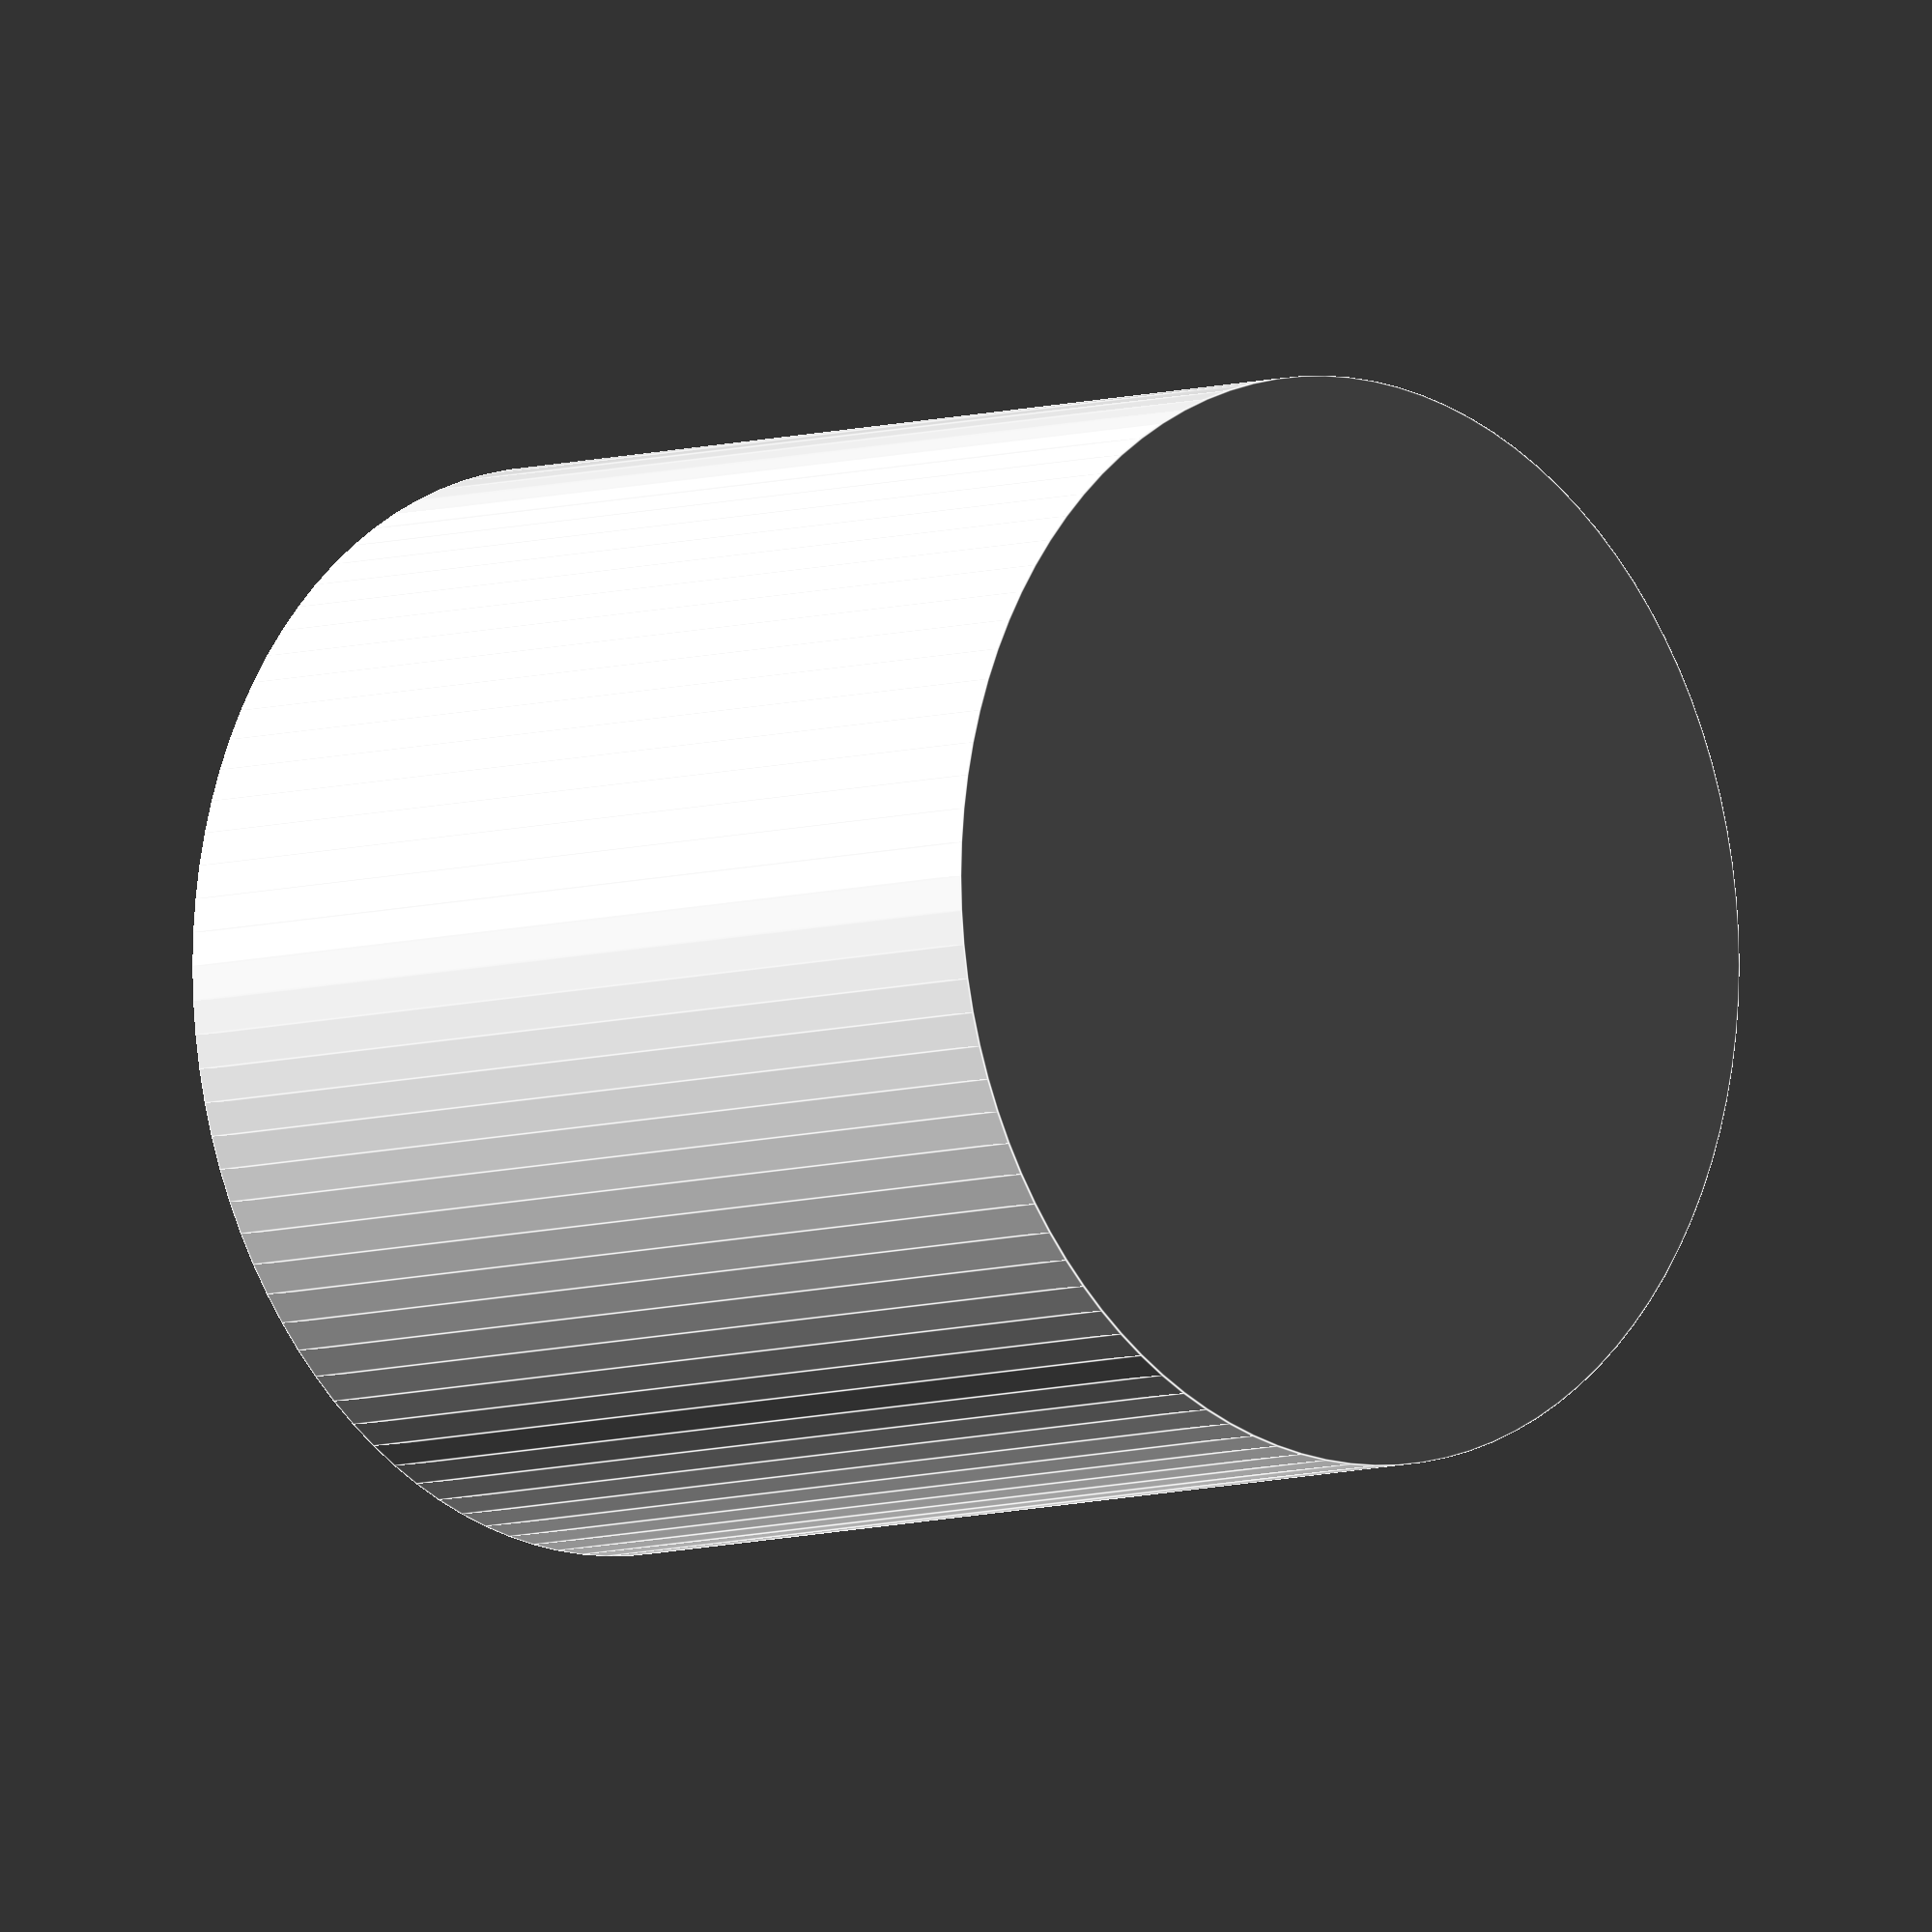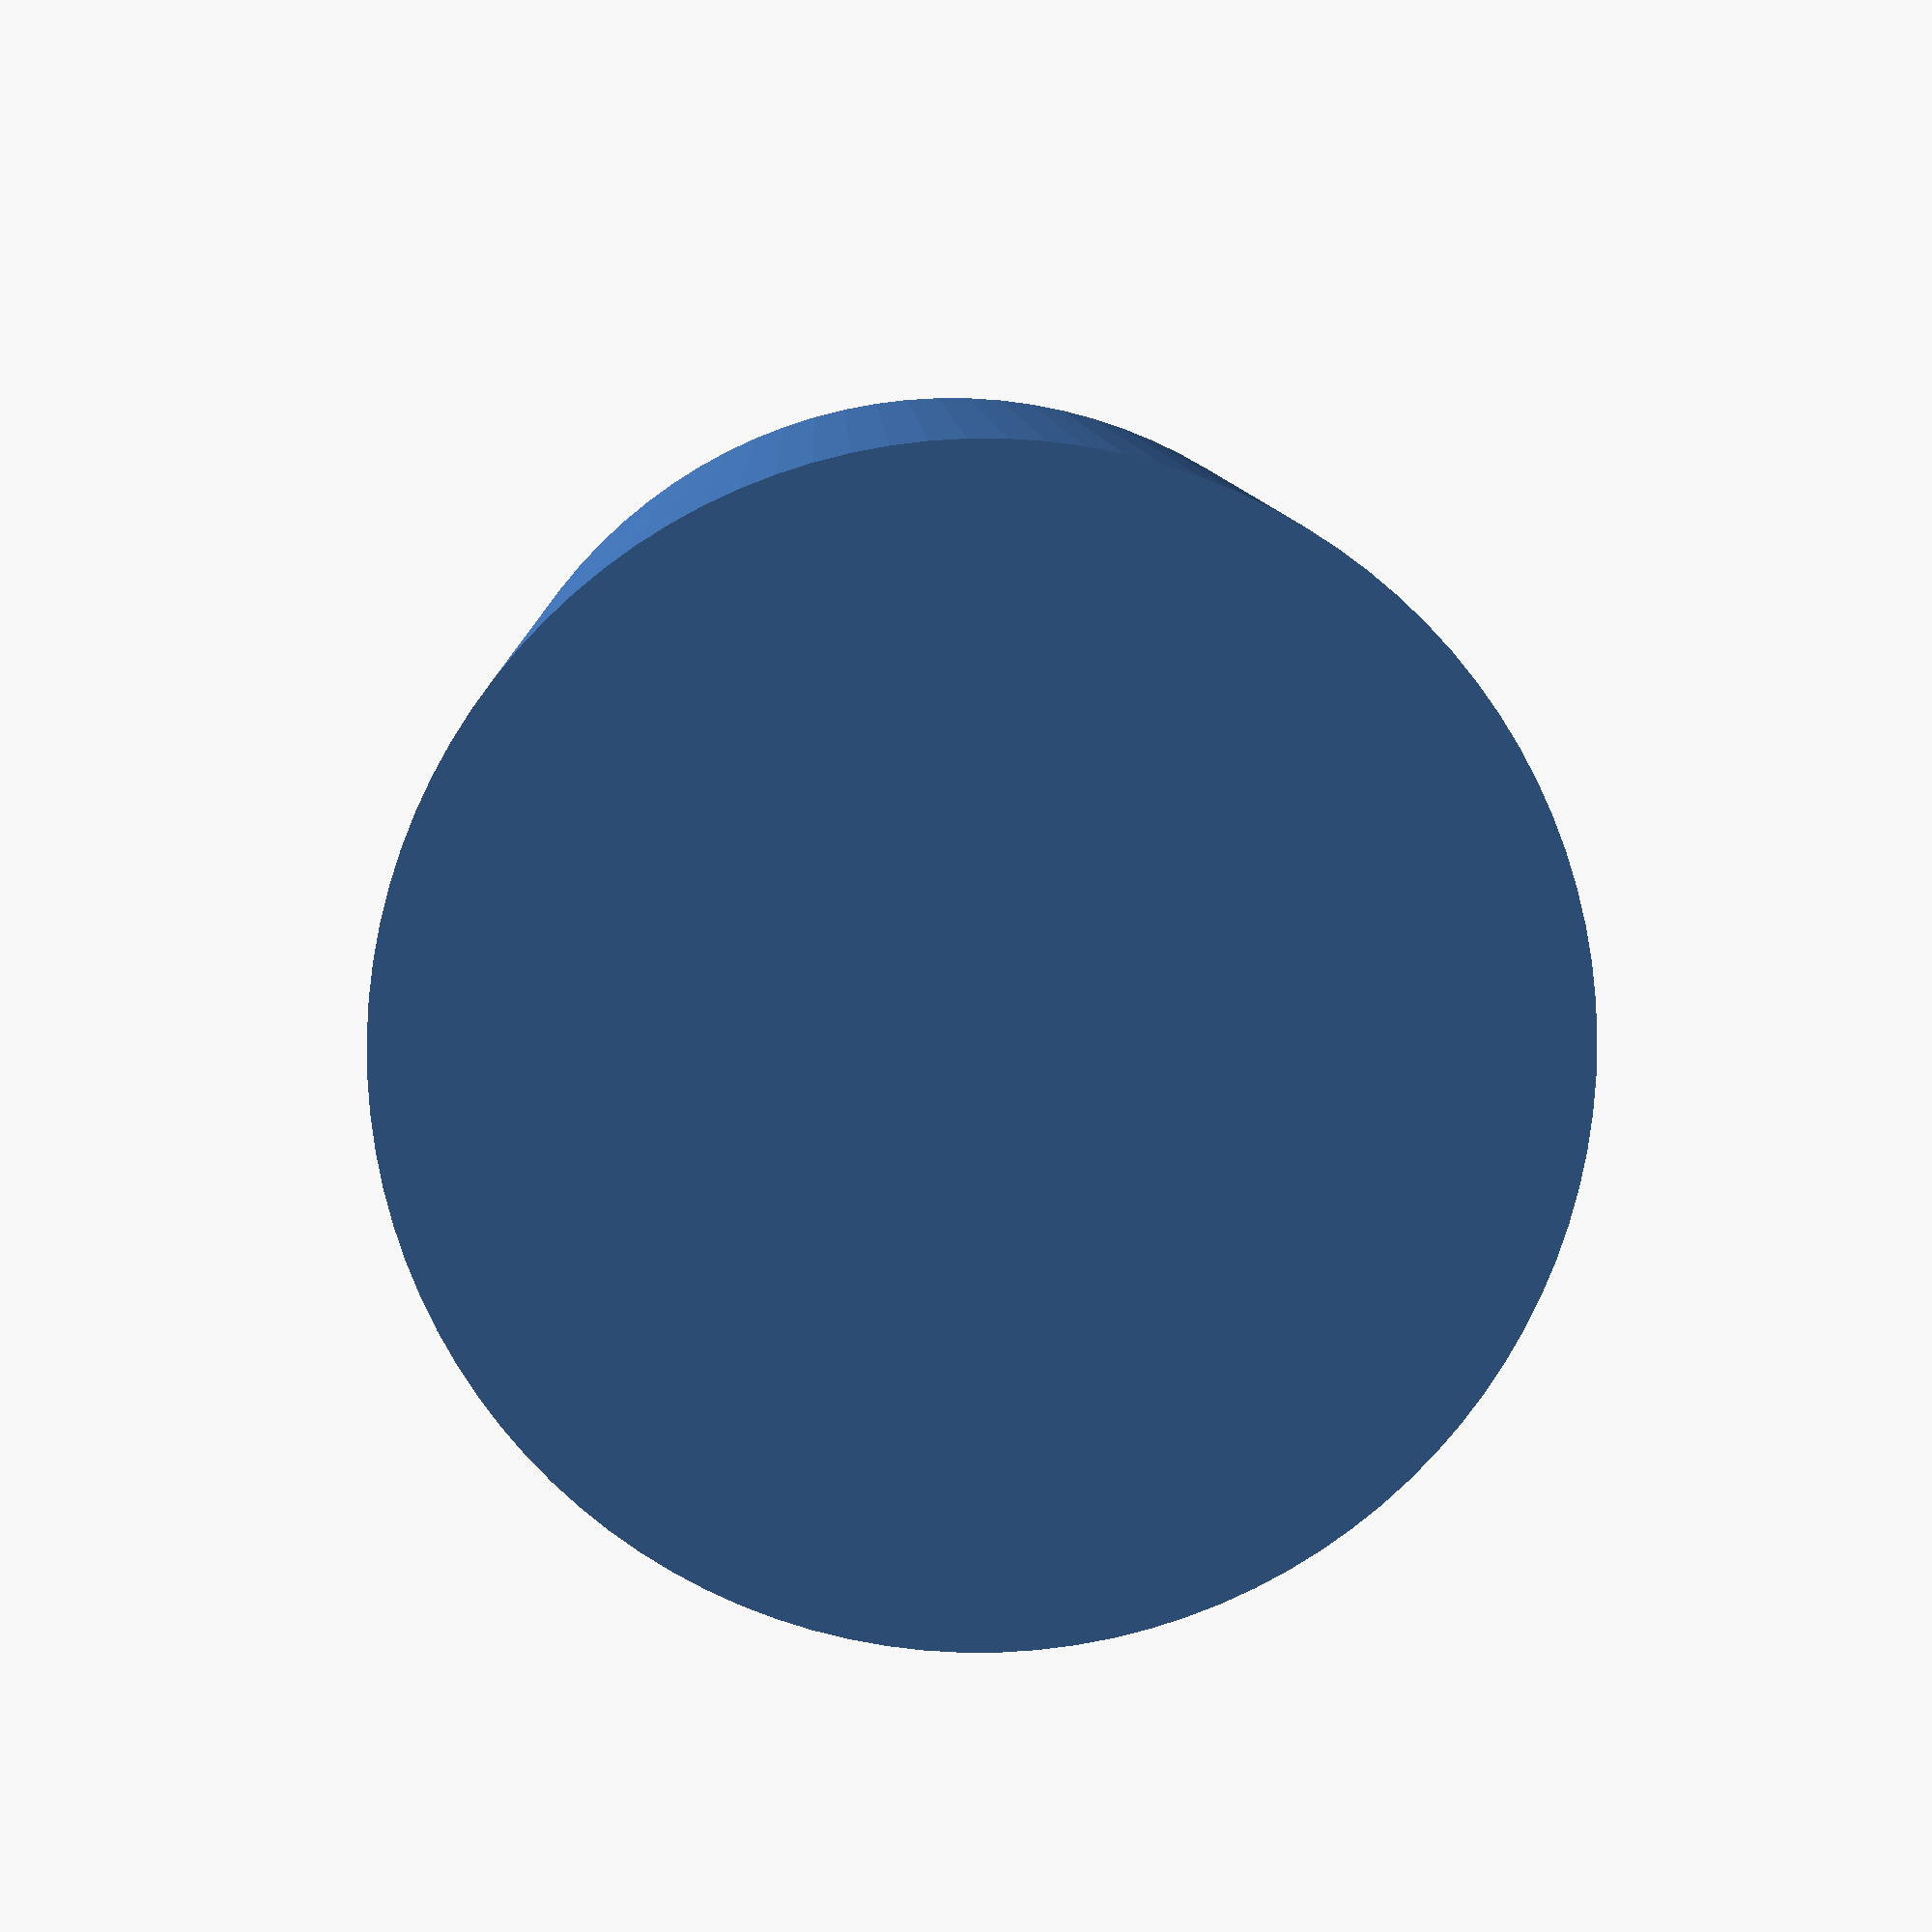
<openscad>
$fn=100;
difference(){
    cylinder(20, d=20, [0,0,0], center=true);
    cylinder(18, d=18, [0,0,0], center=true);
}

</openscad>
<views>
elev=186.7 azim=280.8 roll=44.6 proj=o view=edges
elev=351.5 azim=34.5 roll=358.3 proj=p view=solid
</views>
